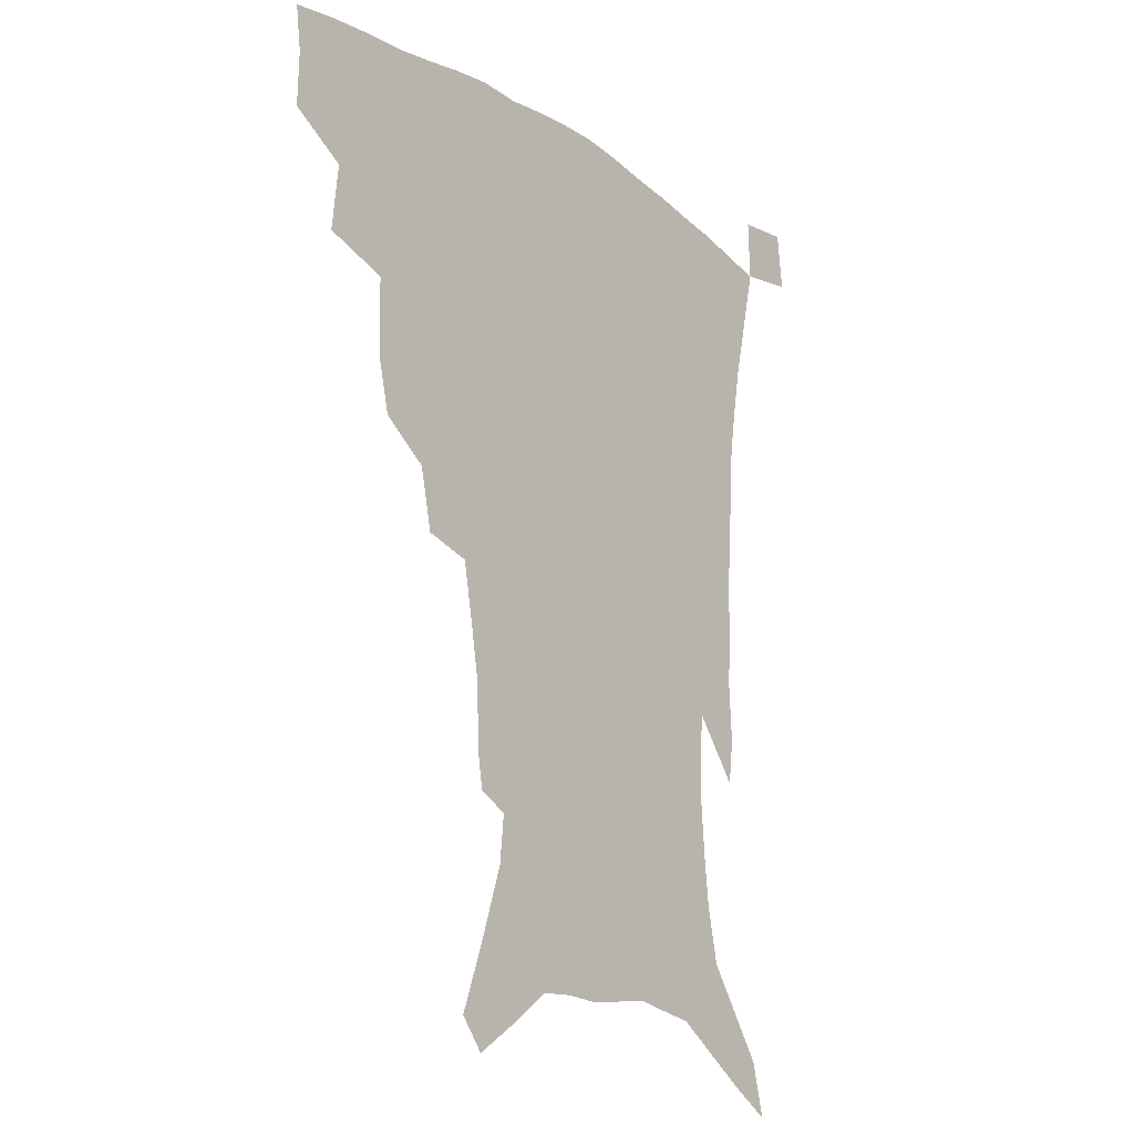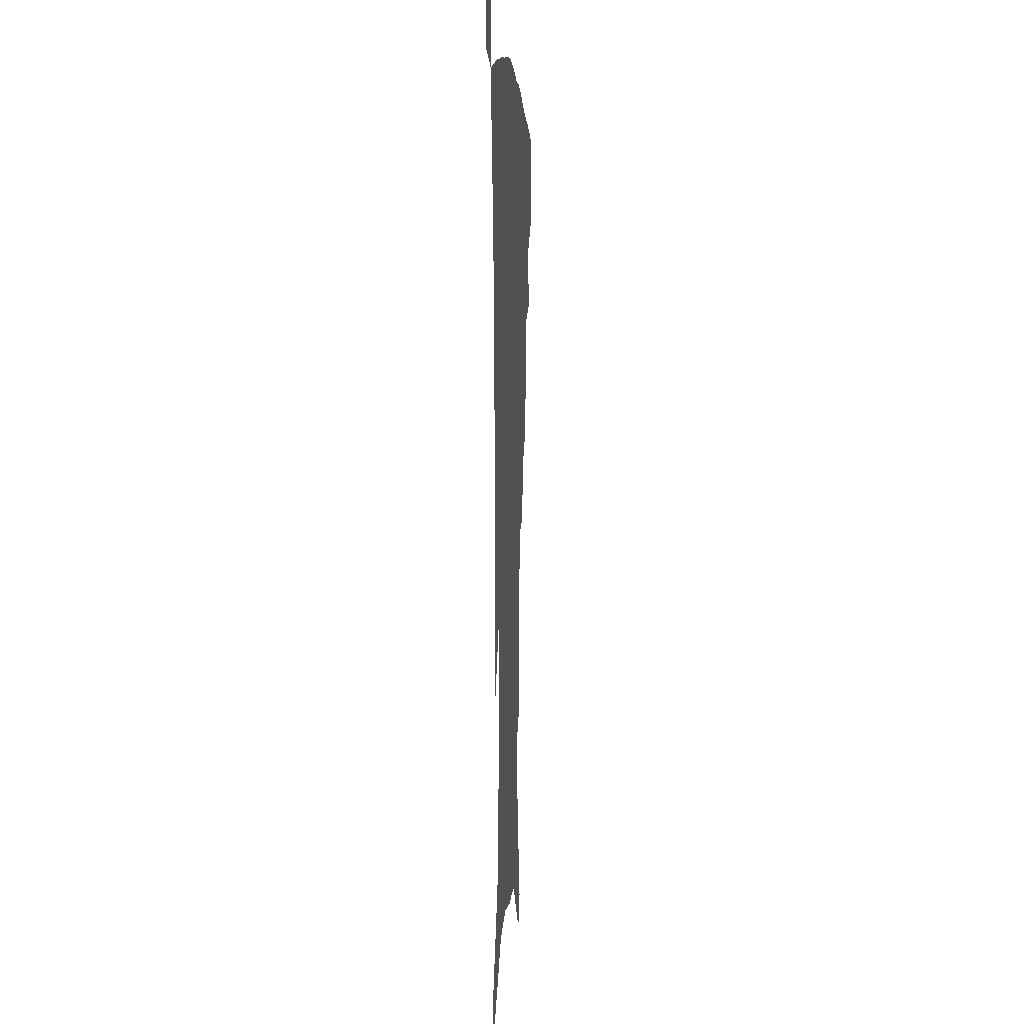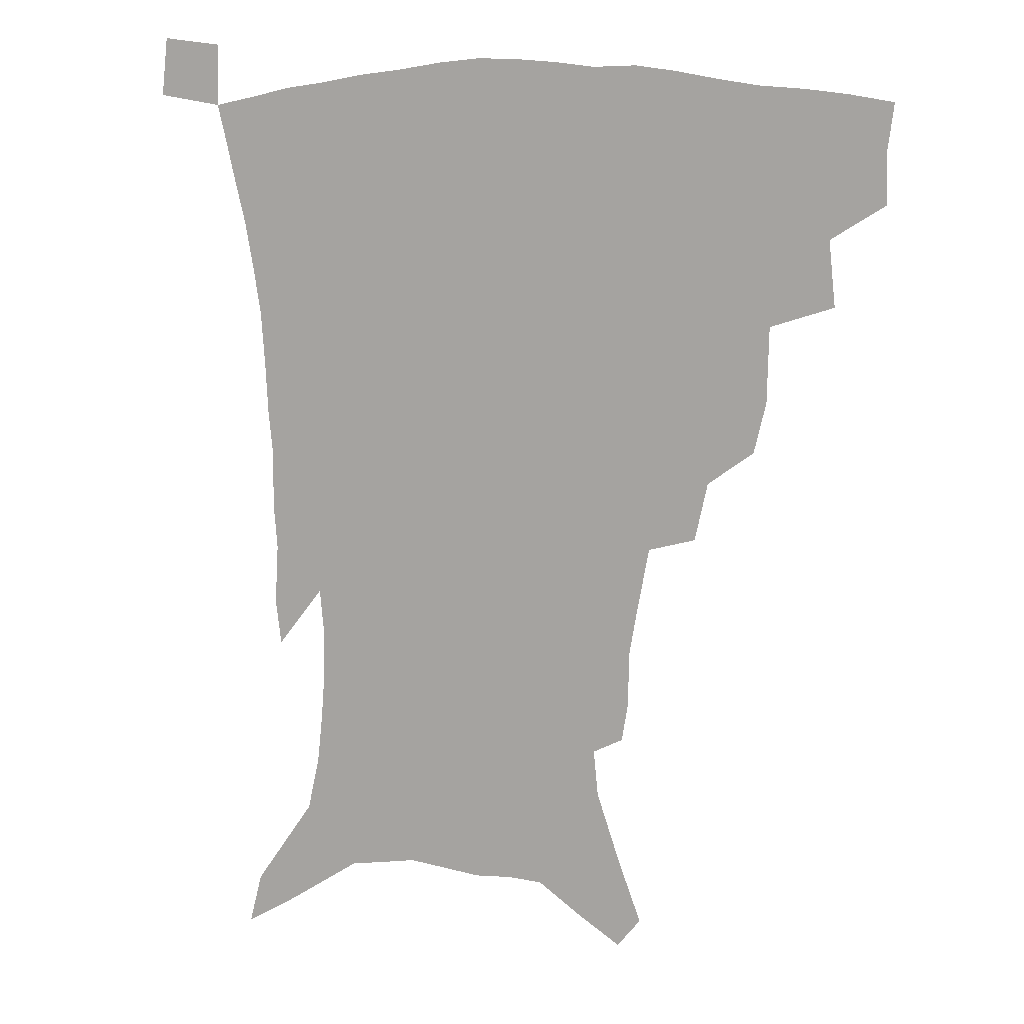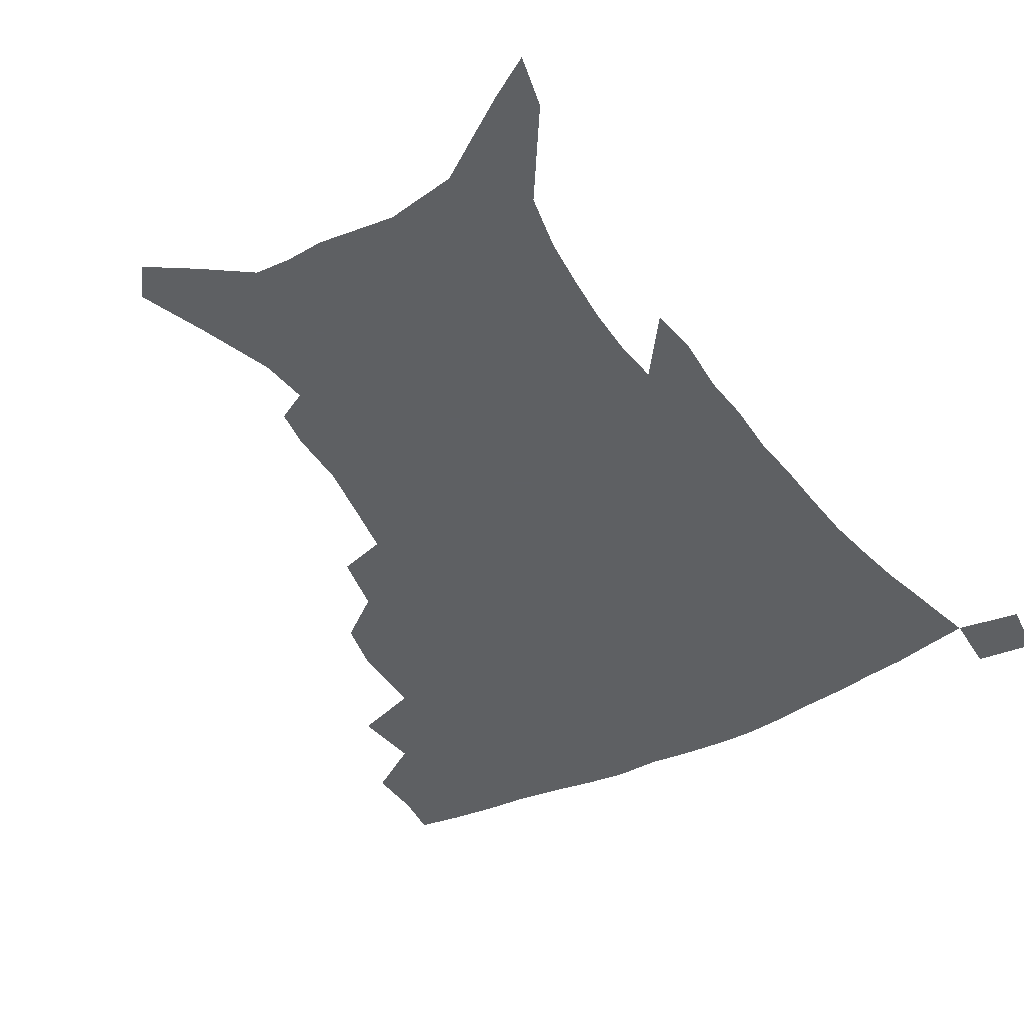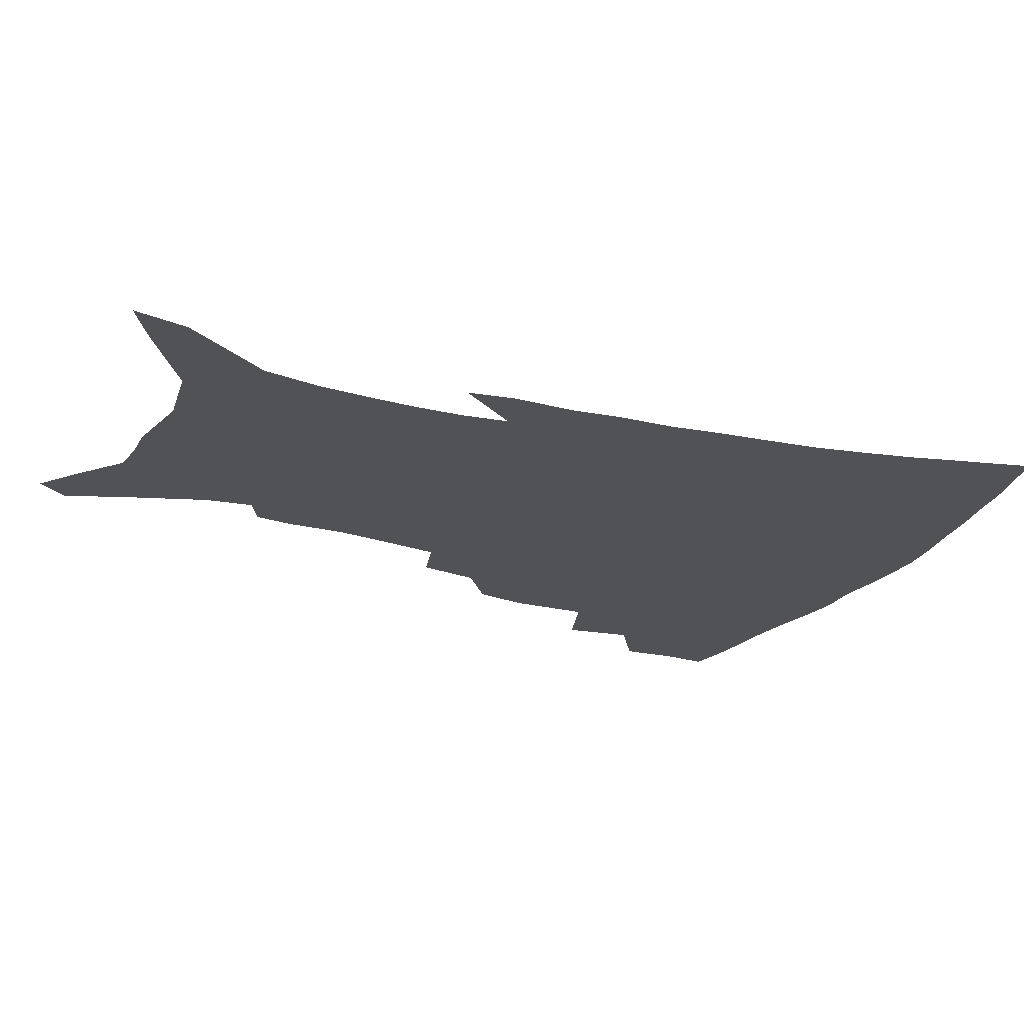
<metadata>
{"format":"obj","ext":"obj","renderer":"f3d","projection":"perspective","resolution":1024,"background":"white","views":[{"elev":-18.3,"azim":-51.6,"up":"+Y"},{"elev":3.3,"azim":93.4,"up":"+Y"},{"elev":11.5,"azim":-163.5,"up":"+Y"},{"elev":-42.7,"azim":31.4,"up":"+Z"},{"elev":-21.0,"azim":66.2,"up":"+Z"}]}
</metadata>
<code>
v 438.9 395 0
v 439.3 413.9 0
v 437.3 429.8 0
v 455.8 359.3 0
v 458.3 382.7 0
v 456.5 399.5 0
v 454.9 415.8 0
v 452.6 432.3 0
v 483.2 306.6 0
v 479 324.8 0
v 478.5 351.8 0
v 476.6 370.3 0
v 475.1 387.3 0
v 472.4 402.5 0
v 470.2 418.1 0
v 468 434.1 0
v 504.1 273.7 0
v 499.6 294.6 0
v 497 317.7 0
v 494.8 337.7 0
v 494.1 359.4 0
v 492.3 375.3 0
v 490.1 390.2 0
v 487.9 404.9 0
v 485.8 419.9 0
v 484 435.2 0
v 530.4 196.3 0
v 528.2 209.5 0
v 527.8 229.9 0
v 524.8 247.3 0
v 520.8 269 0
v 516 287.7 0
v 514.7 313.7 0
v 512.1 330.3 0
v 509.6 345.9 0
v 508.2 363.1 0
v 506.5 378.2 0
v 504.5 392.5 0
v 502.4 407 0
v 500.6 421.7 0
v 498.8 437.4 0
v 522.8 126.1 0
v 531 148.9 0
v 539.4 174.2 0
v 541 190.8 0
v 541 211 0
v 539.2 226.5 0
v 537.4 244.5 0
v 534.4 262.7 0
v 531.1 280.3 0
v 528 297.4 0
v 526.8 319.5 0
v 524.8 334.8 0
v 523.6 351.5 0
v 521.8 365.7 0
v 520.7 380.5 0
v 518.6 394.5 0
v 517 408.7 0
v 515.3 423.1 0
v 513.4 440 0
v 531.1 115.6 0
v 539.3 139 0
v 546.2 162.1 0
v 550.2 182.4 0
v 550.7 200.1 0
v 551 223 0
v 549.2 238.8 0
v 546.8 253.7 0
v 544 268.3 0
v 541.7 286.8 0
v 540.3 306.9 0
v 538.8 323.4 0
v 537.6 339.2 0
v 536.8 354.8 0
v 535.7 368.6 0
v 535 382.7 0
v 533.1 396.2 0
v 531.4 410.5 0
v 529.6 425.6 0
v 527.8 441.9 0
v 546 125.7 0
v 554.4 151 0
v 560 174.8 0
v 560.5 190.6 0
v 560.3 207.1 0
v 560.3 230.2 0
v 558.7 245.5 0
v 557 262.7 0
v 554.6 276 0
v 552.9 293.4 0
v 551.9 311.8 0
v 550.9 327.4 0
v 550.3 342.9 0
v 549.6 357 0
v 549.2 371 0
v 548.1 384 0
v 547.1 397.3 0
v 546.4 411 0
v 544.9 425.5 0
v 543 441.3 0
v 561.7 137.2 0
v 567.8 160.7 0
v 569.5 177.7 0
v 570 194.7 0
v 570.2 215.7 0
v 569.3 231.8 0
v 568.1 249.7 0
v 566.7 265.4 0
v 565.1 281.3 0
v 564.1 298.8 0
v 563.4 315.5 0
v 562.5 328.4 0
v 562.5 344.9 0
v 562.4 359.2 0
v 562 372.2 0
v 561.1 384.8 0
v 561 398.2 0
v 560.4 411.7 0
v 559 426.2 0
v 557 443 0
v 574 138.1 0
v 578.6 163.8 0
v 579.8 183.1 0
v 579.3 196.6 0
v 579.4 217.9 0
v 578.7 234.4 0
v 577.6 250.2 0
v 576.5 266.6 0
v 575.4 281.3 0
v 574.8 298.4 0
v 574.4 316.4 0
v 574.7 332.8 0
v 574.3 345.5 0
v 574.4 359.6 0
v 574.9 373 0
v 574.7 385.6 0
v 575 398.7 0
v 574.6 411.8 0
v 572.8 427.3 0
v 571.1 443.9 0
v 586.7 137.3 0
v 589.1 164.7 0
v 589.4 184.1 0
v 589.3 204.4 0
v 588.8 220.3 0
v 588.2 239.2 0
v 587.5 253.4 0
v 586.8 271.7 0
v 586.4 286.3 0
v 585.8 301.7 0
v 585.7 318.9 0
v 585.9 333.7 0
v 586.3 347.2 0
v 586.8 361.4 0
v 587.2 373 0
v 588.3 386.5 0
v 588.3 399 0
v 588.1 411.8 0
v 586.7 427.7 0
v 585.1 444.2 0
v 599.9 139.1 0
v 599.7 163.8 0
v 599.2 183.9 0
v 598.9 201 0
v 598.3 218.6 0
v 597.7 236.9 0
v 597.1 254.6 0
v 597.1 268.7 0
v 596.5 288.2 0
v 596.5 302.1 0
v 596.6 318.5 0
v 597.2 331.4 0
v 597.8 347.2 0
v 598.6 360.1 0
v 600 374.1 0
v 600.9 386.6 0
v 601.4 399 0
v 601.3 412.7 0
v 600.7 427.3 0
v 599.9 442.7 0
v 612.8 140.8 0
v 611 160 0
v 609.1 182.4 0
v 608.3 200.5 0
v 607.6 219.1 0
v 607.1 237.4 0
v 607 252.2 0
v 606.9 269.1 0
v 607 284.8 0
v 607.1 301.1 0
v 607.4 316.7 0
v 608.4 333.7 0
v 609.2 346.2 0
v 610.3 358.8 0
v 611.7 373.2 0
v 613 385.9 0
v 614.3 398.2 0
v 615.8 411.1 0
v 615.9 424.9 0
v 615.3 440.1 0
v 625.3 138.7 0
v 621.6 159.3 0
v 620.1 176 0
v 618.2 196.8 0
v 616.6 219.7 0
v 616.3 236.5 0
v 616.8 250.6 0
v 616.6 268.7 0
v 617.7 280.8 0
v 617.8 297.4 0
v 618.5 312.7 0
v 618.8 332.1 0
v 620.2 345.9 0
v 621.9 357.7 0
v 623.5 371.1 0
v 625.2 384 0
v 627.1 396.9 0
v 629.3 409.7 0
v 629.9 423.2 0
v 629.8 438.3 0
v 636.9 136.9 0
v 633.2 155.1 0
v 629.4 176.8 0
v 628.1 193.3 0
v 626.8 212.9 0
v 626.3 230.6 0
v 627.2 244.4 0
v 627 262.9 0
v 627.6 278.9 0
v 628.3 294.8 0
v 629.1 310.4 0
v 630.5 325.2 0
v 631.2 342.2 0
v 633.3 354.8 0
v 635.2 368.6 0
v 637.3 383.1 0
v 639.5 395 0
v 641.8 408.2 0
v 643.7 421 0
v 644.6 435.5 0
v 651.6 127.1 0
v 645.9 148.3 0
v 641.3 169.3 0
v 638.9 186.8 0
v 636.5 208.1 0
v 636.4 223.6 0
v 637 239.1 0
v 637.4 256.7 0
v 637.9 273.8 0
v 639.3 288.2 0
v 639.6 306.1 0
v 641.5 319.9 0
v 642.4 336.8 0
v 644.6 350.9 0
v 647 364.5 0
v 649.1 379.7 0
v 651.8 393.1 0
v 654.3 406 0
v 656.8 418.9 0
v 658.4 433.5 0
v 666.3 117.4 0
v 660.1 138.8 0
v 655.2 158.3 0
v 651 177.8 0
v 649.2 195.2 0
v 647.9 212.7 0
v 647.8 229.5 0
v 649.2 245 0
v 650.5 261.4 0
v 650.9 279.2 0
v 651.4 296.7 0
v 652.7 312.6 0
v 655.6 325.8 0
v 656.1 345.2 0
v 658.3 360.8 0
v 660.4 377 0
v 664.1 389.4 0
v 666.9 403.4 0
v 669.8 416.6 0
v 672.6 430.1 0
v 680.8 108.9 0
v 676.2 127.4 0
v 665.4 223.6 0
v 667.3 239.6 0
v 666.1 261.1 0
v 667.4 277.5 0
v 667.1 296.9 0
v 668.7 313.3 0
v 669.6 332 0
v 670.9 350.7 0
v 673.5 367.4 0
v 676.4 384.3 0
v 679.9 399 0
v 683.1 413.4 0
v 686.3 427.1 0
v 685.5 449 0
v 708.3 430.6 0
v 706 451.3 0
f 5 6 1
f 1 6 2
f 6 7 2
f 2 7 3
f 7 8 3
f 11 12 4
f 4 12 5
f 12 13 5
f 5 13 6
f 13 14 6
f 6 14 7
f 14 15 7
f 7 15 8
f 15 16 8
f 18 19 9
f 9 19 10
f 19 20 10
f 10 20 11
f 20 21 11
f 11 21 12
f 21 22 12
f 12 22 13
f 22 23 13
f 13 23 14
f 23 24 14
f 14 24 15
f 24 25 15
f 15 25 16
f 25 26 16
f 31 32 17
f 17 32 18
f 32 33 18
f 18 33 19
f 33 34 19
f 19 34 20
f 34 35 20
f 20 35 21
f 35 36 21
f 21 36 22
f 36 37 22
f 22 37 23
f 37 38 23
f 23 38 24
f 38 39 24
f 24 39 25
f 39 40 25
f 25 40 26
f 40 41 26
f 45 46 27
f 27 46 28
f 46 47 28
f 28 47 29
f 47 48 29
f 29 48 30
f 48 49 30
f 30 49 31
f 49 50 31
f 31 50 32
f 50 51 32
f 32 51 33
f 51 52 33
f 33 52 34
f 52 53 34
f 34 53 35
f 53 54 35
f 35 54 36
f 54 55 36
f 36 55 37
f 55 56 37
f 37 56 38
f 56 57 38
f 38 57 39
f 57 58 39
f 39 58 40
f 58 59 40
f 40 59 41
f 59 60 41
f 61 62 42
f 42 62 43
f 62 63 43
f 43 63 44
f 63 64 44
f 44 64 45
f 64 65 45
f 45 65 46
f 65 66 46
f 46 66 47
f 66 67 47
f 47 67 48
f 67 68 48
f 48 68 49
f 68 69 49
f 49 69 50
f 69 70 50
f 50 70 51
f 70 71 51
f 51 71 52
f 71 72 52
f 52 72 53
f 72 73 53
f 53 73 54
f 73 74 54
f 54 74 55
f 74 75 55
f 55 75 56
f 75 76 56
f 56 76 57
f 76 77 57
f 57 77 58
f 77 78 58
f 58 78 59
f 78 79 59
f 59 79 60
f 79 80 60
f 61 81 62
f 81 82 62
f 62 82 63
f 82 83 63
f 63 83 64
f 83 84 64
f 64 84 65
f 84 85 65
f 65 85 66
f 85 86 66
f 66 86 67
f 86 87 67
f 67 87 68
f 87 88 68
f 68 88 69
f 88 89 69
f 69 89 70
f 89 90 70
f 70 90 71
f 90 91 71
f 71 91 72
f 91 92 72
f 72 92 73
f 92 93 73
f 73 93 74
f 93 94 74
f 74 94 75
f 94 95 75
f 75 95 76
f 95 96 76
f 76 96 77
f 96 97 77
f 77 97 78
f 97 98 78
f 78 98 79
f 98 99 79
f 79 99 80
f 99 100 80
f 81 101 82
f 101 102 82
f 82 102 83
f 102 103 83
f 83 103 84
f 103 104 84
f 84 104 85
f 104 105 85
f 85 105 86
f 105 106 86
f 86 106 87
f 106 107 87
f 87 107 88
f 107 108 88
f 88 108 89
f 108 109 89
f 89 109 90
f 109 110 90
f 90 110 91
f 110 111 91
f 91 111 92
f 111 112 92
f 92 112 93
f 112 113 93
f 93 113 94
f 113 114 94
f 94 114 95
f 114 115 95
f 95 115 96
f 115 116 96
f 96 116 97
f 116 117 97
f 97 117 98
f 117 118 98
f 98 118 99
f 118 119 99
f 99 119 100
f 119 120 100
f 101 121 102
f 121 122 102
f 102 122 103
f 122 123 103
f 103 123 104
f 123 124 104
f 104 124 105
f 124 125 105
f 105 125 106
f 125 126 106
f 106 126 107
f 126 127 107
f 107 127 108
f 127 128 108
f 108 128 109
f 128 129 109
f 109 129 110
f 129 130 110
f 110 130 111
f 130 131 111
f 111 131 112
f 131 132 112
f 112 132 113
f 132 133 113
f 113 133 114
f 133 134 114
f 114 134 115
f 134 135 115
f 115 135 116
f 135 136 116
f 116 136 117
f 136 137 117
f 117 137 118
f 137 138 118
f 118 138 119
f 138 139 119
f 119 139 120
f 139 140 120
f 121 141 122
f 141 142 122
f 122 142 123
f 142 143 123
f 123 143 124
f 143 144 124
f 124 144 125
f 144 145 125
f 125 145 126
f 145 146 126
f 126 146 127
f 146 147 127
f 127 147 128
f 147 148 128
f 128 148 129
f 148 149 129
f 129 149 130
f 149 150 130
f 130 150 131
f 150 151 131
f 131 151 132
f 151 152 132
f 132 152 133
f 152 153 133
f 133 153 134
f 153 154 134
f 134 154 135
f 154 155 135
f 135 155 136
f 155 156 136
f 136 156 137
f 156 157 137
f 137 157 138
f 157 158 138
f 138 158 139
f 158 159 139
f 139 159 140
f 159 160 140
f 141 161 142
f 161 162 142
f 142 162 143
f 162 163 143
f 143 163 144
f 163 164 144
f 144 164 145
f 164 165 145
f 145 165 146
f 165 166 146
f 146 166 147
f 166 167 147
f 147 167 148
f 167 168 148
f 148 168 149
f 168 169 149
f 149 169 150
f 169 170 150
f 150 170 151
f 170 171 151
f 151 171 152
f 171 172 152
f 152 172 153
f 172 173 153
f 153 173 154
f 173 174 154
f 154 174 155
f 174 175 155
f 155 175 156
f 175 176 156
f 156 176 157
f 176 177 157
f 157 177 158
f 177 178 158
f 158 178 159
f 178 179 159
f 159 179 160
f 179 180 160
f 161 181 162
f 181 182 162
f 162 182 163
f 182 183 163
f 163 183 164
f 183 184 164
f 164 184 165
f 184 185 165
f 165 185 166
f 185 186 166
f 166 186 167
f 186 187 167
f 167 187 168
f 187 188 168
f 168 188 169
f 188 189 169
f 169 189 170
f 189 190 170
f 170 190 171
f 190 191 171
f 171 191 172
f 191 192 172
f 172 192 173
f 192 193 173
f 173 193 174
f 193 194 174
f 174 194 175
f 194 195 175
f 175 195 176
f 195 196 176
f 176 196 177
f 196 197 177
f 177 197 178
f 197 198 178
f 178 198 179
f 198 199 179
f 179 199 180
f 199 200 180
f 181 201 182
f 201 202 182
f 182 202 183
f 202 203 183
f 183 203 184
f 203 204 184
f 184 204 185
f 204 205 185
f 185 205 186
f 205 206 186
f 186 206 187
f 206 207 187
f 187 207 188
f 207 208 188
f 188 208 189
f 208 209 189
f 189 209 190
f 209 210 190
f 190 210 191
f 210 211 191
f 191 211 192
f 211 212 192
f 192 212 193
f 212 213 193
f 193 213 194
f 213 214 194
f 194 214 195
f 214 215 195
f 195 215 196
f 215 216 196
f 196 216 197
f 216 217 197
f 197 217 198
f 217 218 198
f 198 218 199
f 218 219 199
f 199 219 200
f 219 220 200
f 201 221 202
f 221 222 202
f 202 222 203
f 222 223 203
f 203 223 204
f 223 224 204
f 204 224 205
f 224 225 205
f 205 225 206
f 225 226 206
f 206 226 207
f 226 227 207
f 207 227 208
f 227 228 208
f 208 228 209
f 228 229 209
f 209 229 210
f 229 230 210
f 210 230 211
f 230 231 211
f 211 231 212
f 231 232 212
f 212 232 213
f 232 233 213
f 213 233 214
f 233 234 214
f 214 234 215
f 234 235 215
f 215 235 216
f 235 236 216
f 216 236 217
f 236 237 217
f 217 237 218
f 237 238 218
f 218 238 219
f 238 239 219
f 219 239 220
f 239 240 220
f 221 241 222
f 241 242 222
f 222 242 223
f 242 243 223
f 223 243 224
f 243 244 224
f 224 244 225
f 244 245 225
f 225 245 226
f 245 246 226
f 226 246 227
f 246 247 227
f 227 247 228
f 247 248 228
f 228 248 229
f 248 249 229
f 229 249 230
f 249 250 230
f 230 250 231
f 250 251 231
f 231 251 232
f 251 252 232
f 232 252 233
f 252 253 233
f 233 253 234
f 253 254 234
f 234 254 235
f 254 255 235
f 235 255 236
f 255 256 236
f 236 256 237
f 256 257 237
f 237 257 238
f 257 258 238
f 238 258 239
f 258 259 239
f 239 259 240
f 259 260 240
f 241 261 242
f 261 262 242
f 242 262 243
f 262 263 243
f 243 263 244
f 263 264 244
f 244 264 245
f 264 265 245
f 245 265 246
f 265 266 246
f 246 266 247
f 266 267 247
f 247 267 248
f 267 268 248
f 248 268 249
f 268 269 249
f 249 269 250
f 269 270 250
f 250 270 251
f 270 271 251
f 251 271 252
f 271 272 252
f 252 272 253
f 272 273 253
f 253 273 254
f 273 274 254
f 254 274 255
f 274 275 255
f 255 275 256
f 275 276 256
f 256 276 257
f 276 277 257
f 257 277 258
f 277 278 258
f 258 278 259
f 278 279 259
f 259 279 260
f 279 280 260
f 261 281 262
f 281 282 262
f 262 282 263
f 268 283 269
f 283 284 269
f 269 284 270
f 284 285 270
f 270 285 271
f 285 286 271
f 271 286 272
f 286 287 272
f 272 287 273
f 287 288 273
f 273 288 274
f 288 289 274
f 274 289 275
f 289 290 275
f 275 290 276
f 290 291 276
f 276 291 277
f 291 292 277
f 277 292 278
f 292 293 278
f 278 293 279
f 293 294 279
f 279 294 280
f 294 295 280
f 295 297 296
f 297 298 296

</code>
